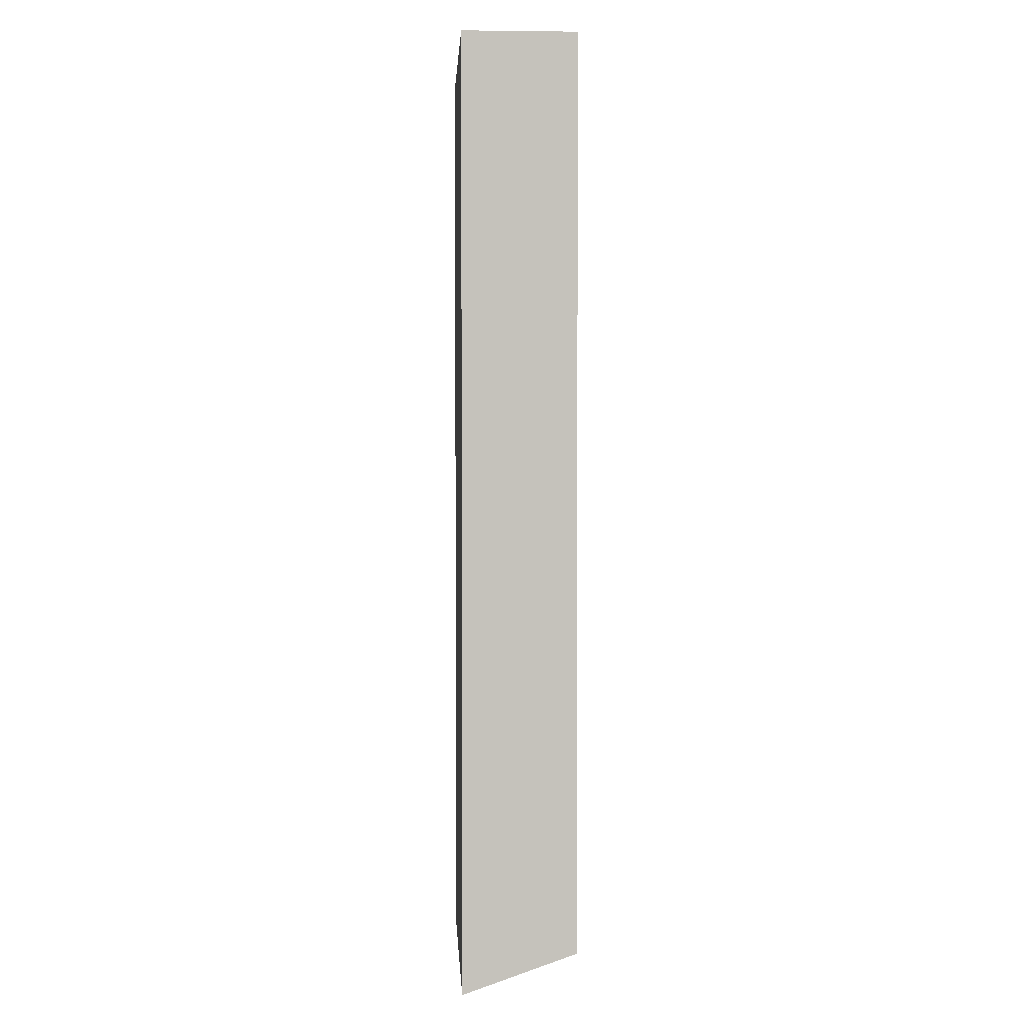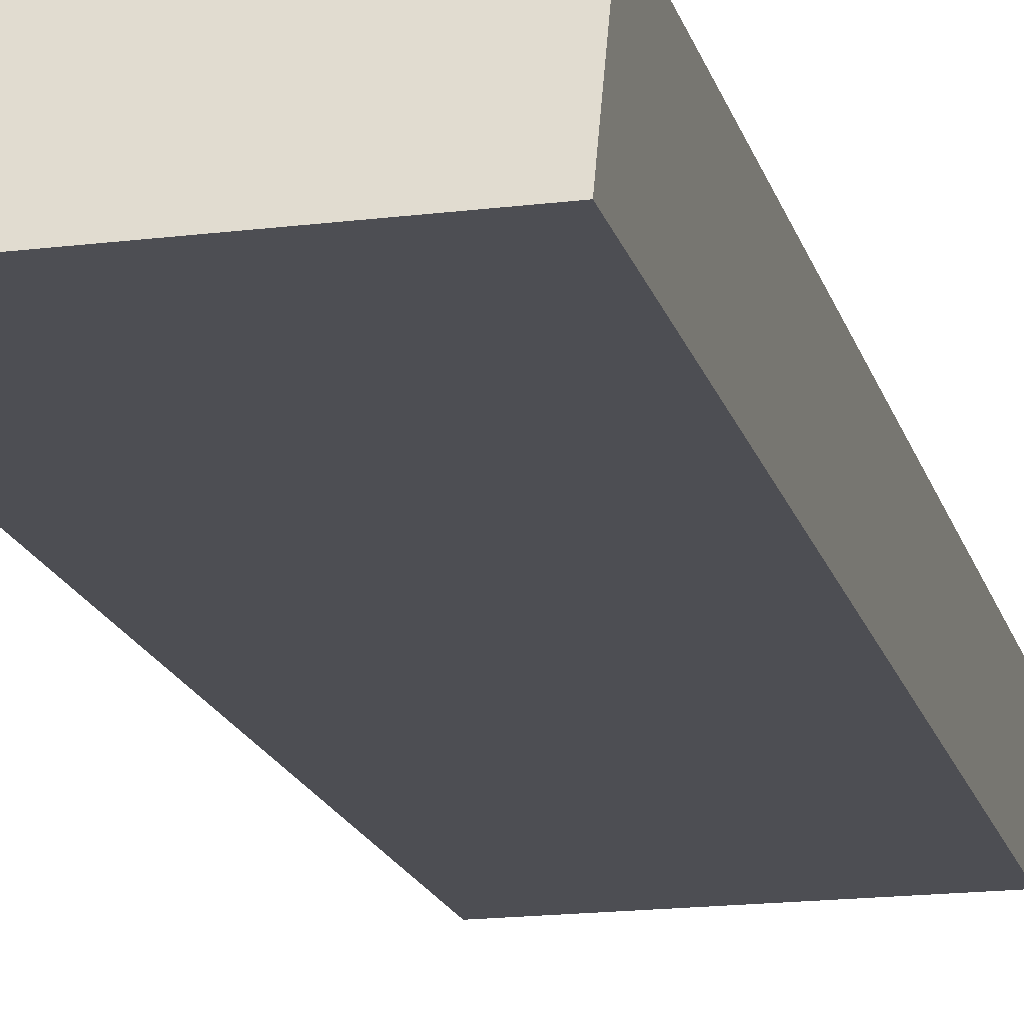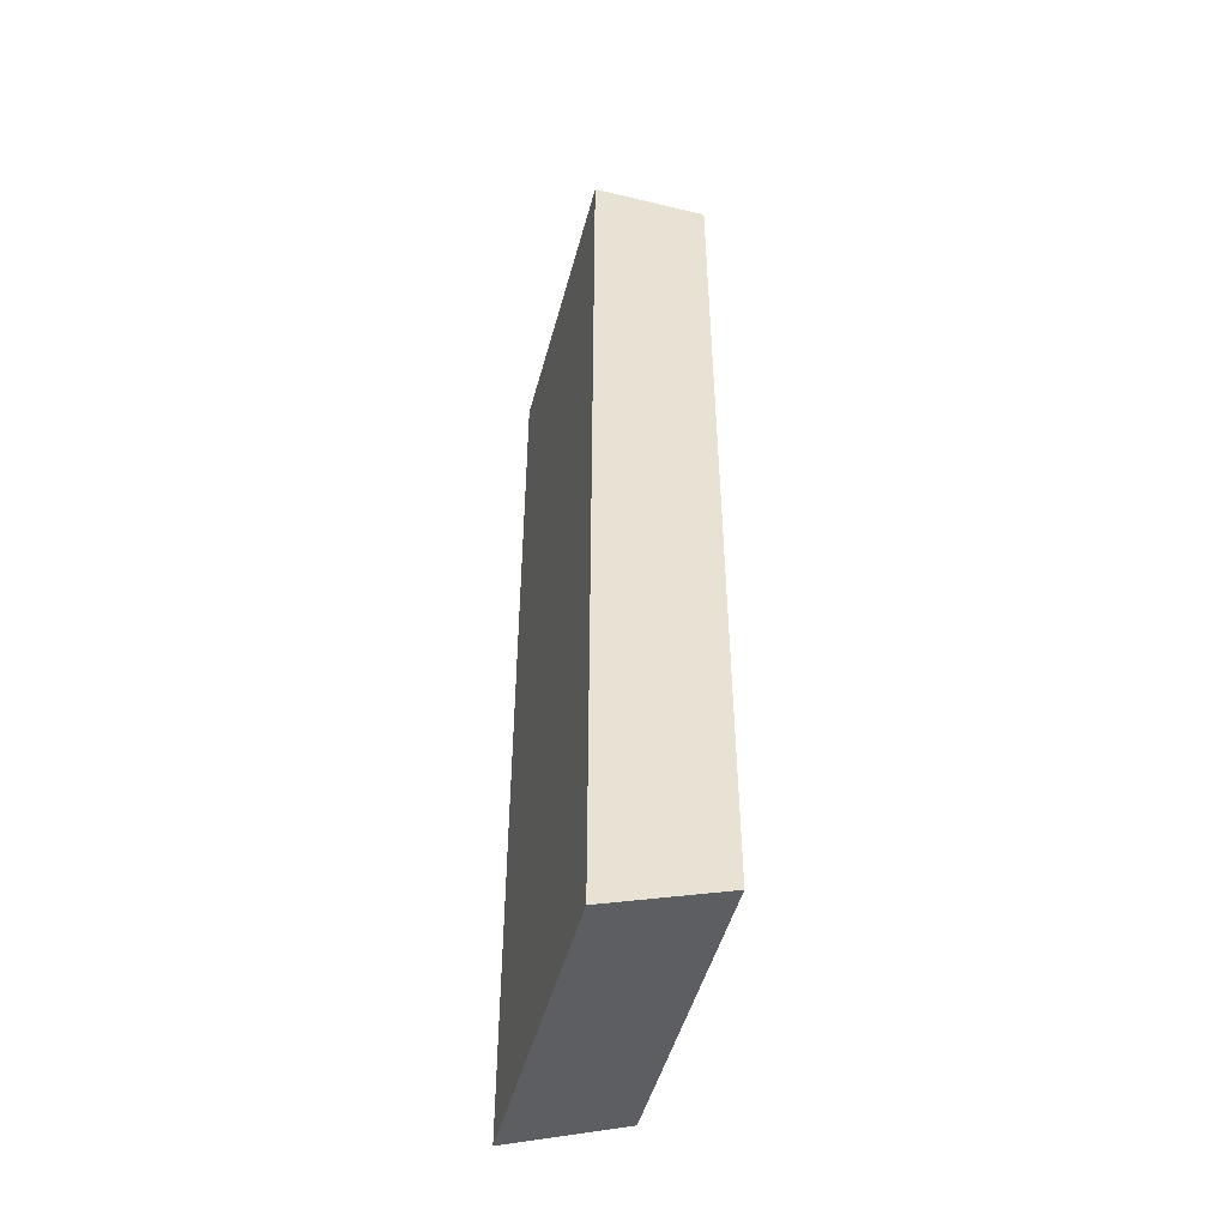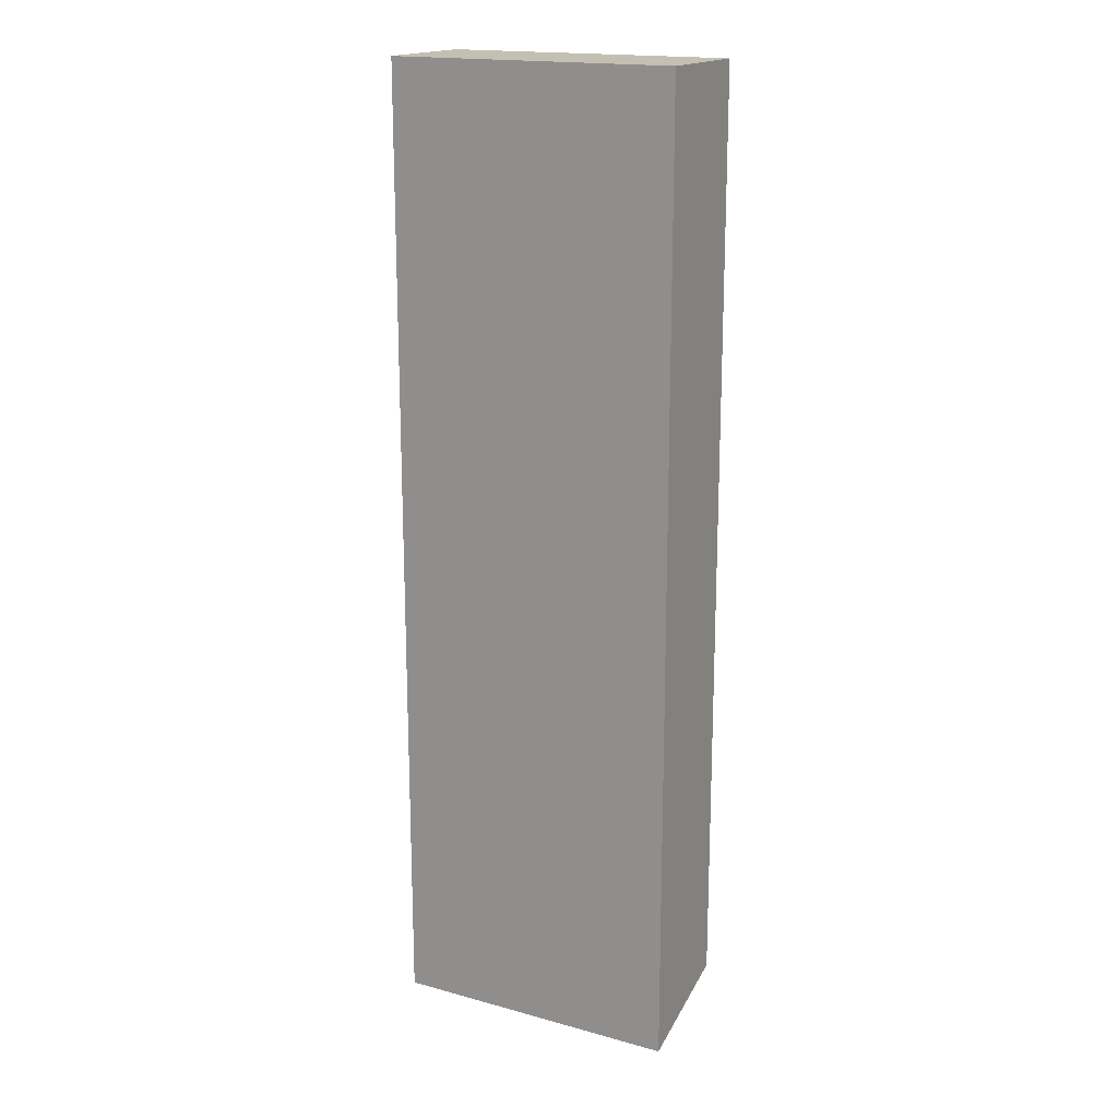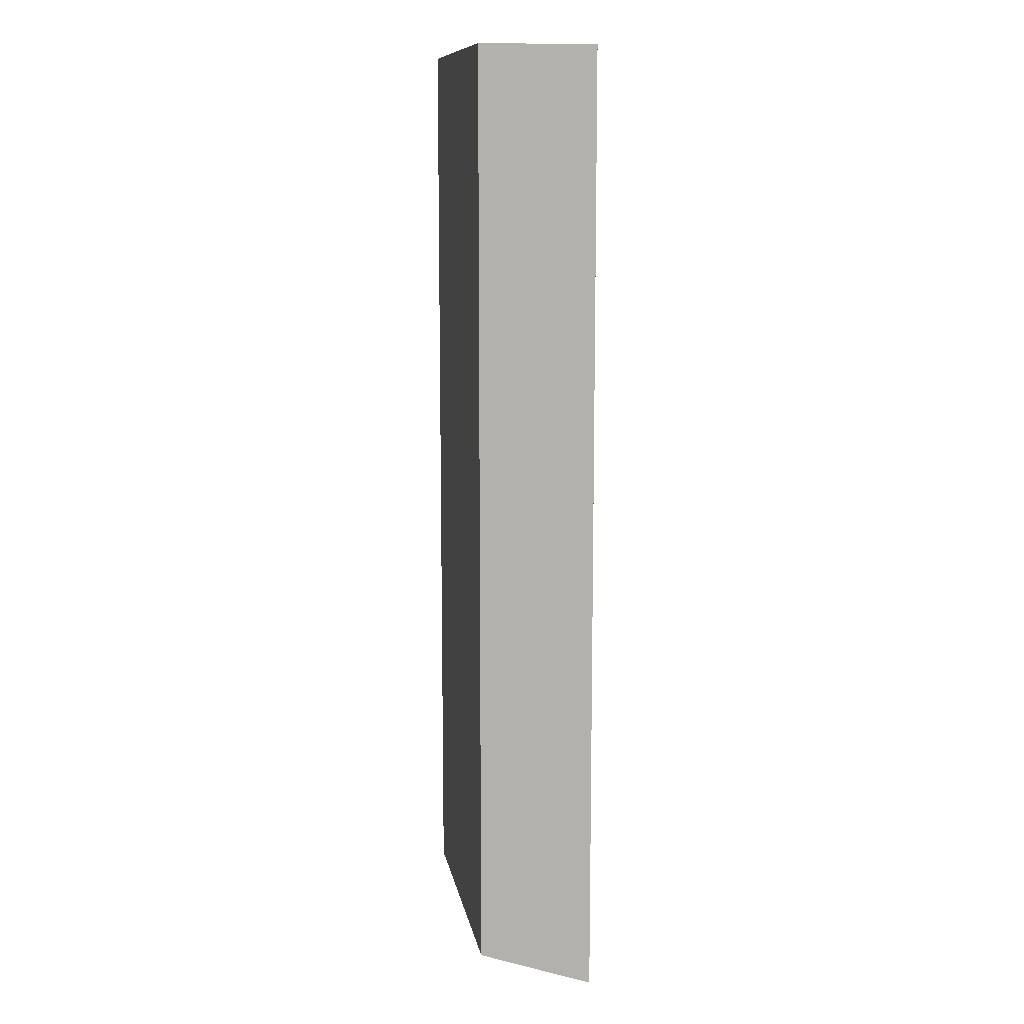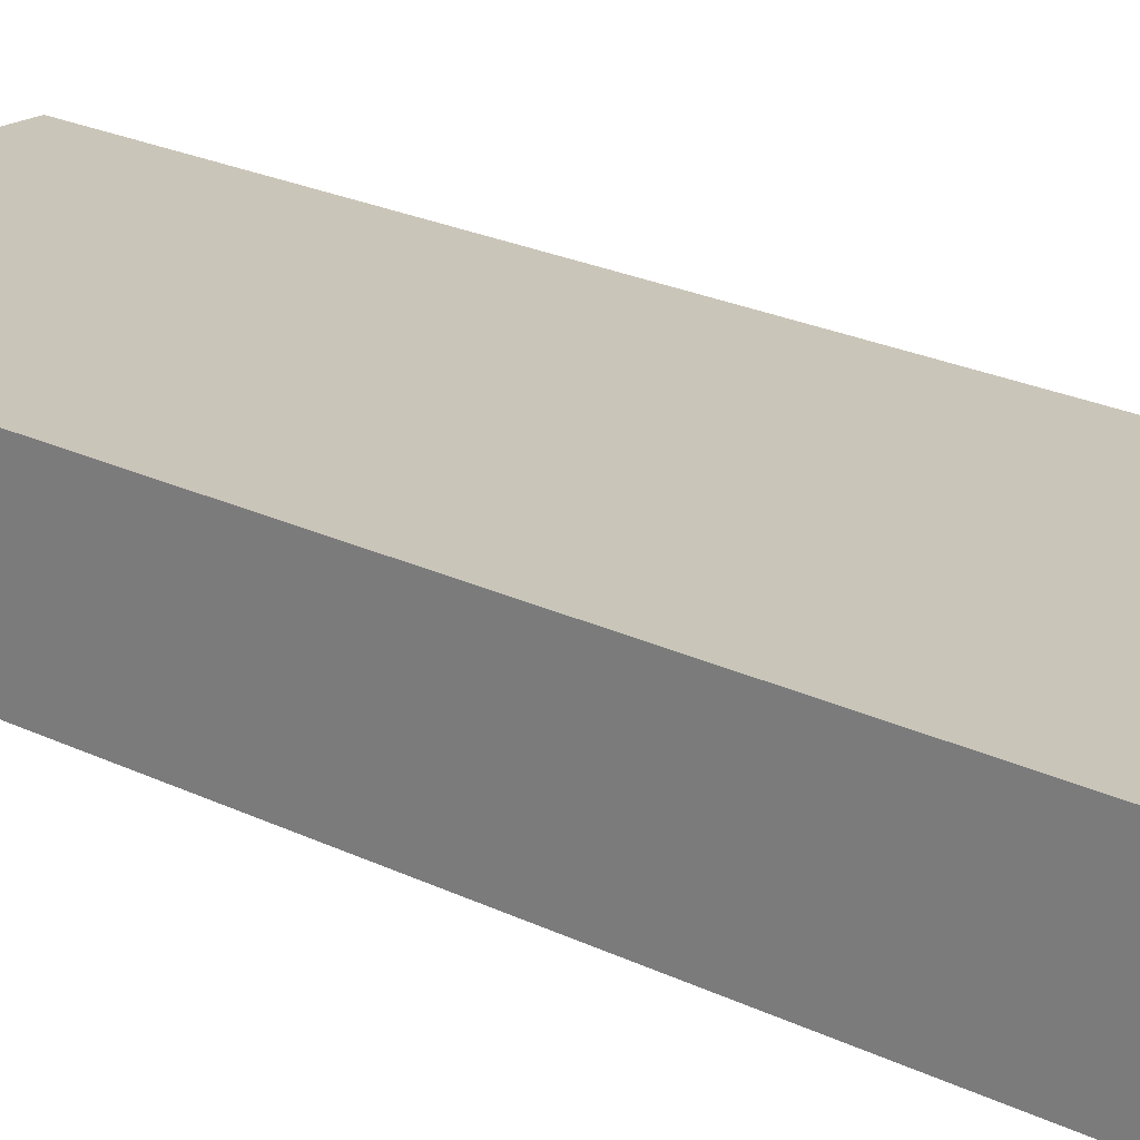
<metadata>
{"format":"obj","ext":"obj","renderer":"f3d","projection":"perspective","resolution":1024,"background":"white","views":[{"elev":2.2,"azim":87.0,"up":"+Z"},{"elev":-17.4,"azim":-166.1,"up":"+Y"},{"elev":-48.9,"azim":75.1,"up":"+Z"},{"elev":17.8,"azim":28.2,"up":"+Z"},{"elev":11.1,"azim":-99.9,"up":"+Z"},{"elev":20.7,"azim":-47.5,"up":"+Y"}]}
</metadata>
<code>
v -0.75 0.6 2.5
v 0.75 0.6 2.5
v 0.75 0.6 -2.29
v -0.75 0.6 -2.29
v -0.75 0 2.5
v 0.75 0 2.5
v 0.75 0.6 2.5
v -0.75 0.6 2.5
v 0.75 0 2.5
v 0.75 0 -2.5
v 0.75 0.6 -2.29
v 0.75 0.6 2.5
v 0.75 0 -2.5
v -0.75 0 -2.5
v -0.75 0.6 -2.29
v 0.75 0.6 -2.29
v -0.75 0 -2.5
v -0.75 0 2.5
v -0.75 0.6 2.5
v -0.75 0.6 -2.29
v -0.75 0 -2.5
v 0.75 0 -2.5
v 0.75 0 2.5
v -0.75 0 2.5
g P_Modul_29_Platte04
f 2 3 1
f 4 1 3
f 6 7 5
f 8 5 7
f 10 11 9
f 12 9 11
f 14 15 13
f 16 13 15
f 18 19 17
f 20 17 19
f 22 23 21
f 23 24 21

</code>
